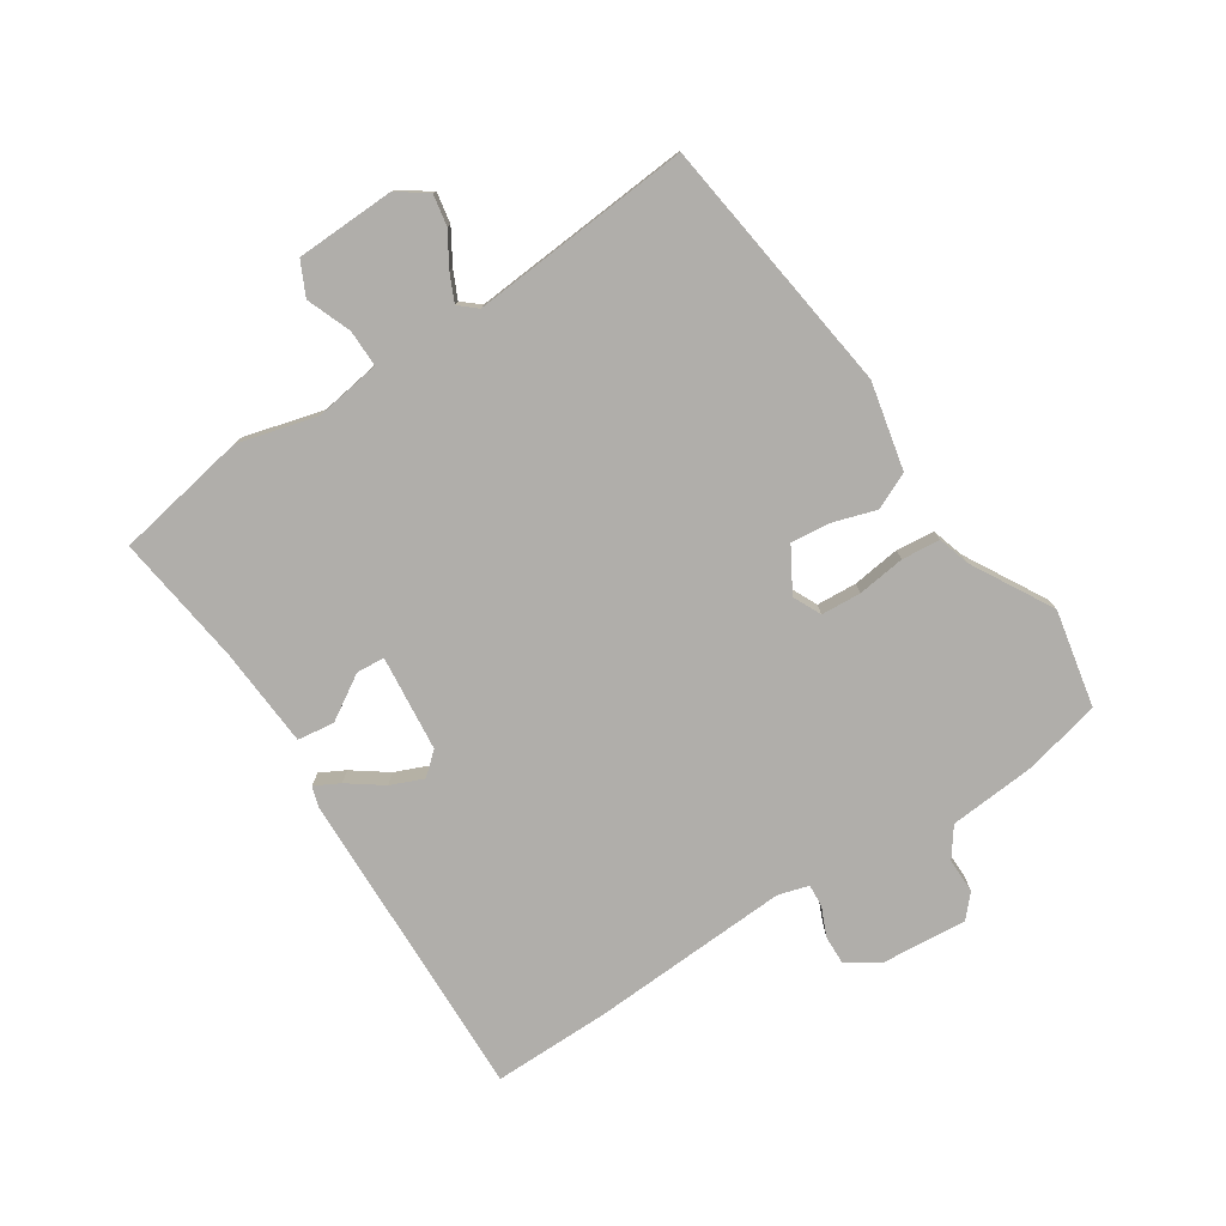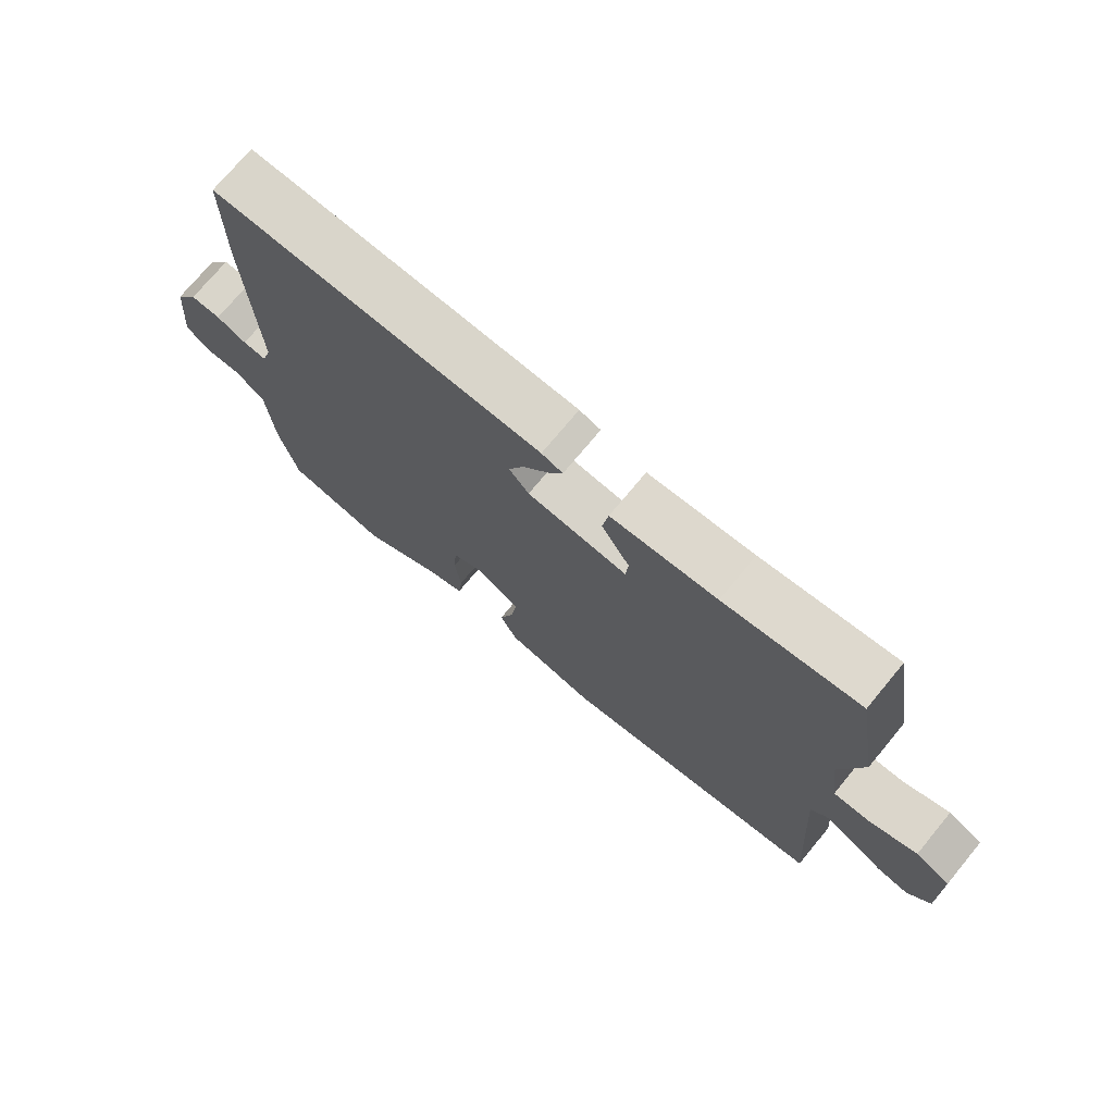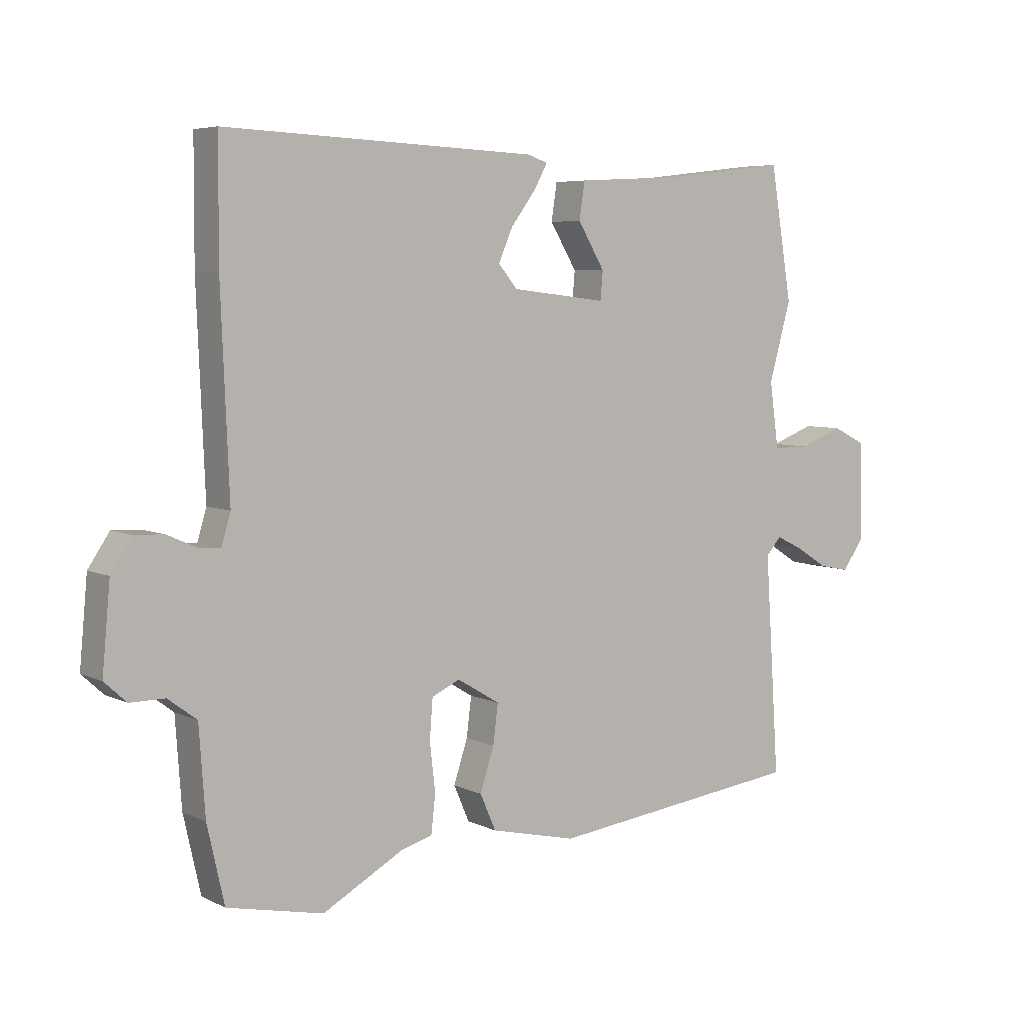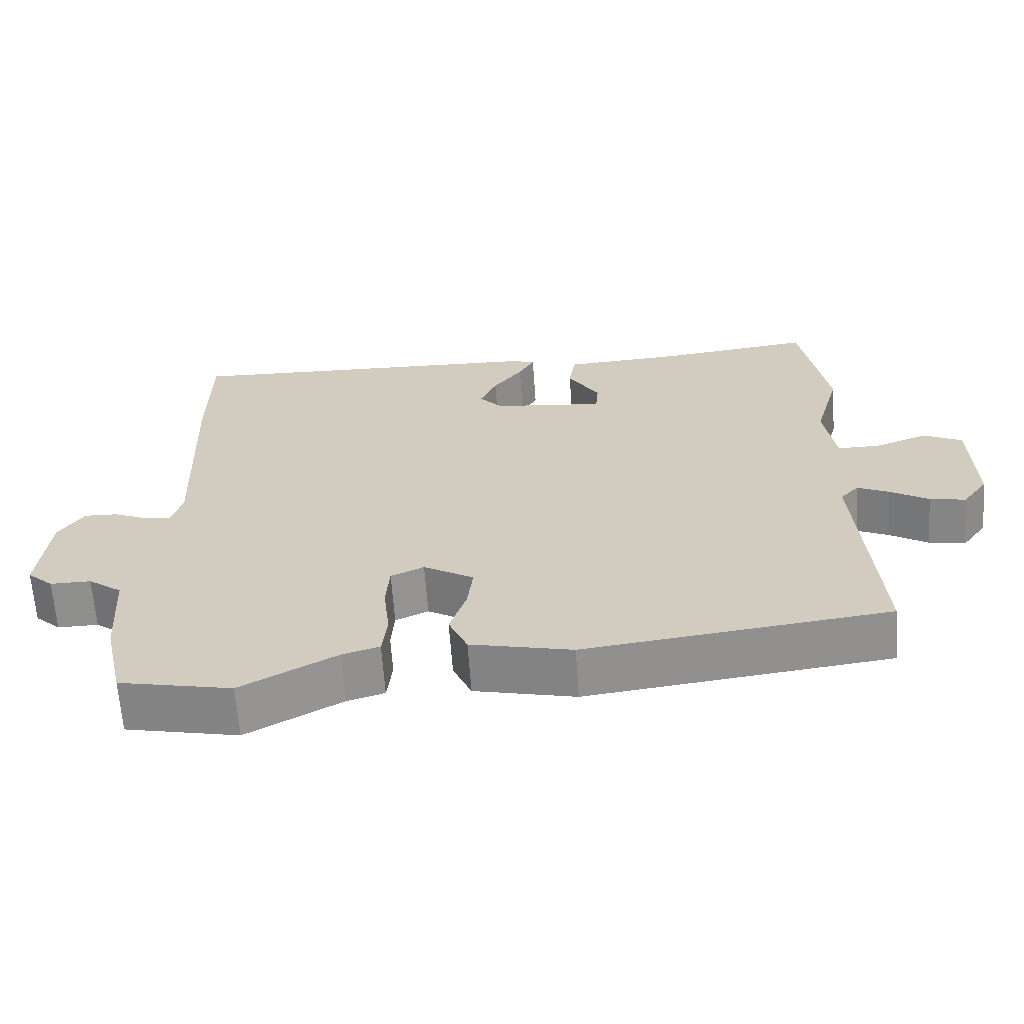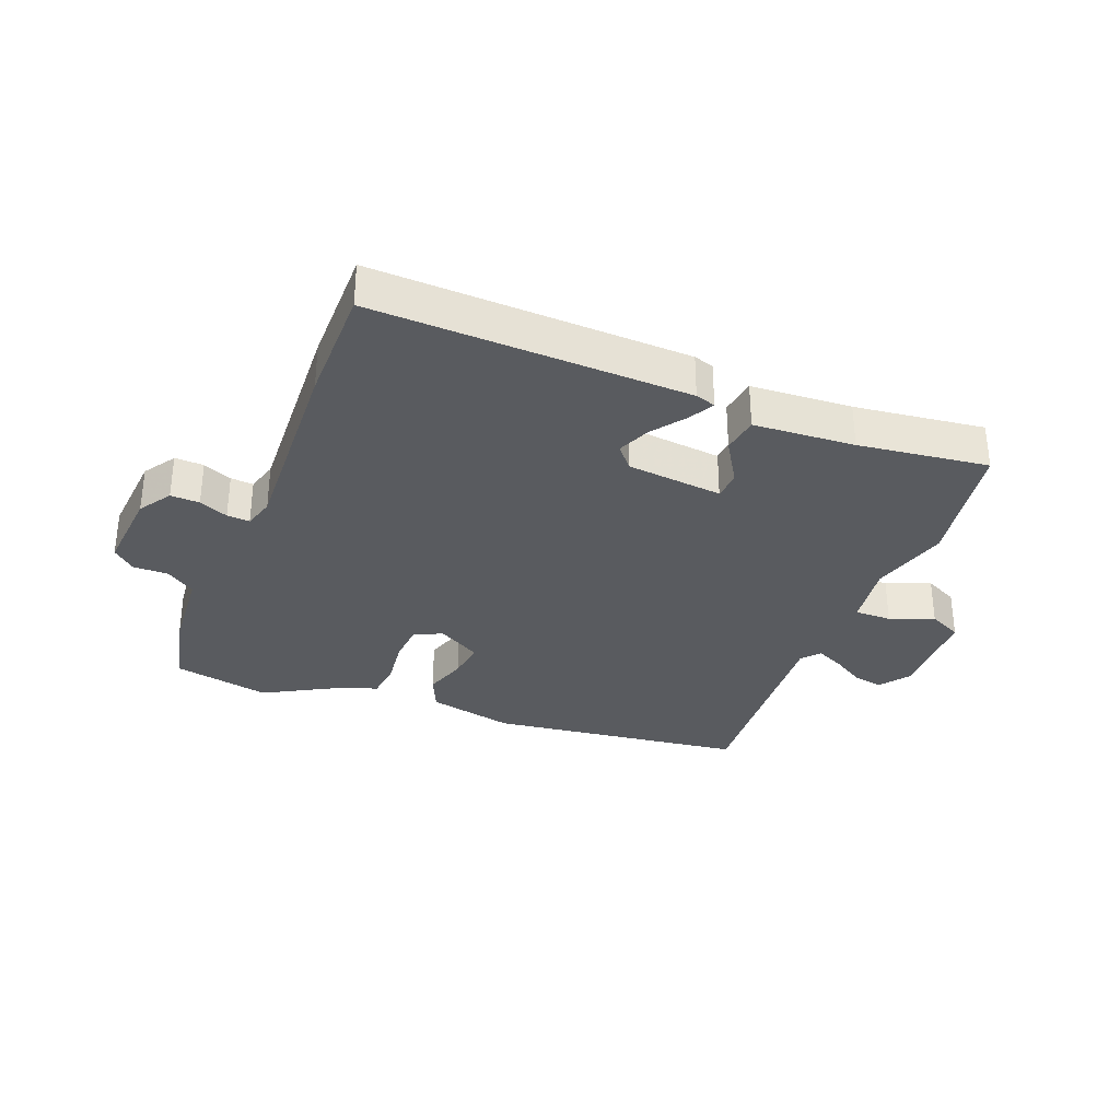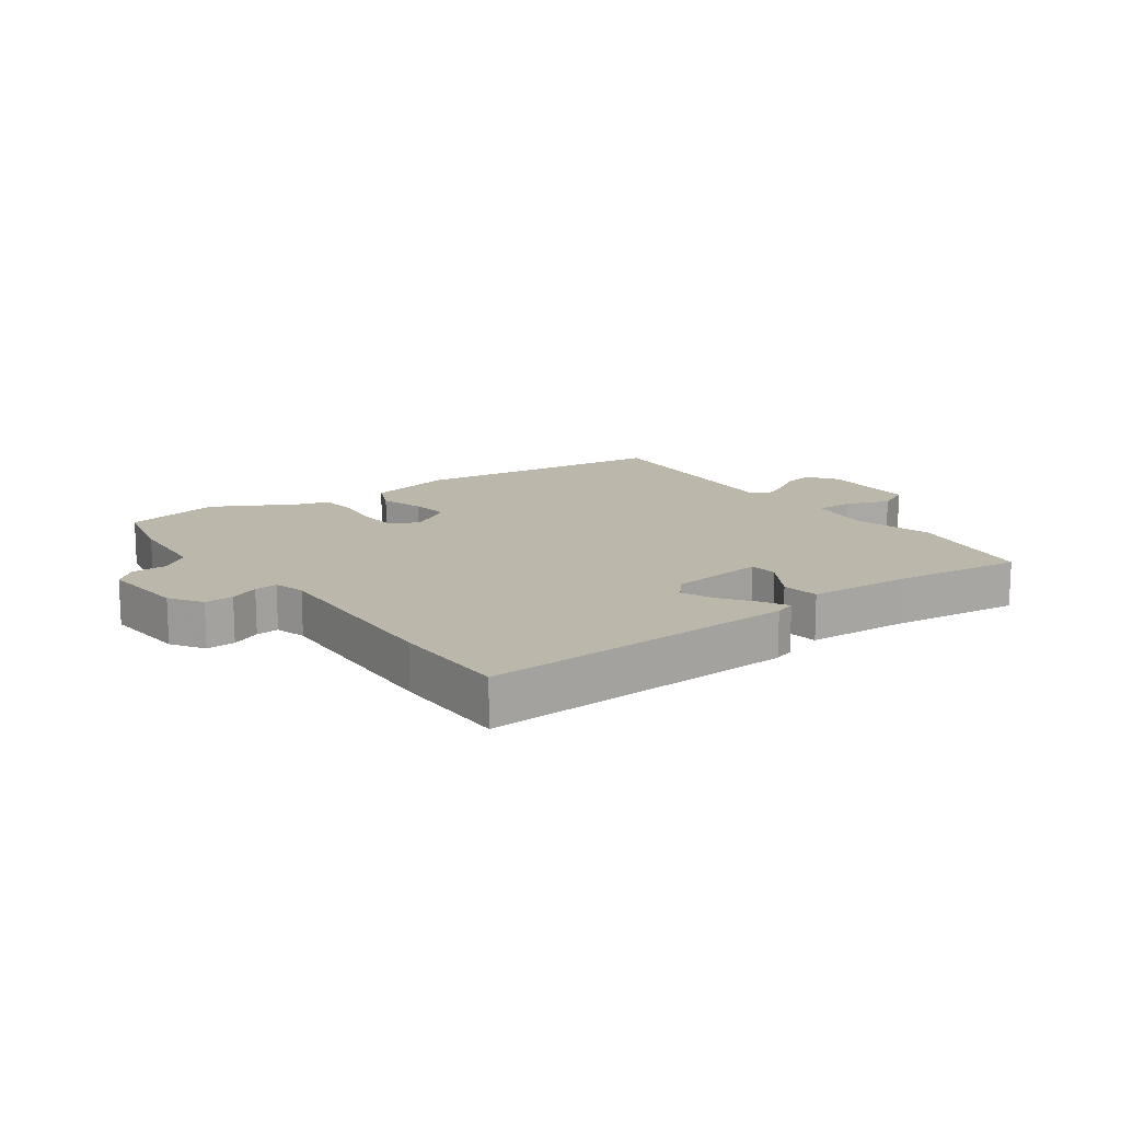
<metadata>
{"format":"obj","ext":"obj","renderer":"f3d","projection":"perspective","resolution":1024,"background":"white","views":[{"elev":-77.7,"azim":123.9,"up":"+Y"},{"elev":73.5,"azim":39.6,"up":"+Z"},{"elev":5.8,"azim":-35.5,"up":"+Z"},{"elev":-64.8,"azim":4.1,"up":"+Z"},{"elev":-32.3,"azim":-21.0,"up":"+Y"},{"elev":14.3,"azim":-35.6,"up":"+Y"}]}
</metadata>
<code>
v -0.501 0.07 0.374
v -0.5 0.07 0.567
v 0.012 0.07 0.546
v 0.045 0.07 0.535
v 0.023 0.07 0.495
v -0.018 0.07 0.44
v -0.041 0.07 0.387
v -0.01 0.07 0.35
v 0.146 0.07 0.332
v 0.15 0.07 0.378
v 0.106 0.07 0.451
v 0.115 0.07 0.511
v 0.28 0.07 0.52
v 0.492 0.07 0.545
v 0.528 0.07 0.329
v 0.492 0.07 0.201
v 0.507 0.07 0.094
v 0.567 0.07 0.094
v 0.639 0.07 0.121
v 0.693 0.07 0.094
v 0.696 0.07 -0.067
v 0.661 0.07 -0.115
v 0.611 0.07 -0.105
v 0.558 0.07 -0.072
v 0.514 0.07 -0.051
v 0.489 0.07 -0.079
v 0.513 0.07 -0.438
v 0.092 0.07 -0.488
v -0.049 0.07 -0.455
v -0.075 0.07 -0.396
v -0.052 0.07 -0.326
v -0.044 0.07 -0.262
v -0.114 0.07 -0.22
v -0.16 0.07 -0.241
v -0.165 0.07 -0.306
v -0.156 0.07 -0.384
v -0.163 0.07 -0.446
v -0.215 0.07 -0.461
v -0.347 0.07 -0.533
v -0.504 0.07 -0.499
v -0.532 0.07 -0.374
v -0.542 0.07 -0.232
v -0.589 0.07 -0.197
v -0.646 0.07 -0.197
v -0.682 0.07 -0.164
v -0.669 0.07 -0.025
v -0.634 0.07 0.027
v -0.587 0.07 0.025
v -0.54 0.07 0.004
v -0.503 0.07 0.001
v -0.488 0.07 0.051
v -0.501 0 0.374
v -0.5 0 0.567
v 0.012 0 0.546
v 0.045 0 0.535
v 0.023 0 0.495
v -0.018 0 0.44
v -0.041 0 0.387
v -0.01 0 0.35
v 0.146 0 0.332
v 0.15 0 0.378
v 0.106 0 0.451
v 0.115 0 0.511
v 0.28 0 0.52
v 0.492 0 0.545
v 0.528 0 0.329
v 0.492 0 0.201
v 0.507 0 0.094
v 0.567 0 0.094
v 0.639 0 0.121
v 0.693 0 0.094
v 0.696 0 -0.067
v 0.661 0 -0.115
v 0.611 0 -0.105
v 0.558 0 -0.072
v 0.514 0 -0.051
v 0.489 0 -0.079
v 0.513 0 -0.438
v 0.092 0 -0.488
v -0.049 0 -0.455
v -0.075 0 -0.396
v -0.052 0 -0.326
v -0.044 0 -0.262
v -0.114 0 -0.22
v -0.16 0 -0.241
v -0.165 0 -0.306
v -0.156 0 -0.384
v -0.163 0 -0.446
v -0.215 0 -0.461
v -0.347 0 -0.533
v -0.504 0 -0.499
v -0.532 0 -0.374
v -0.542 0 -0.232
v -0.589 0 -0.197
v -0.646 0 -0.197
v -0.682 0 -0.164
v -0.669 0 -0.025
v -0.634 0 0.027
v -0.587 0 0.025
v -0.54 0 0.004
v -0.503 0 0.001
v -0.488 0 0.051
f 46 47 48 49
f 46 49 50
f 43 44 45 46
f 42 43 46 50
f 41 42 50 51
f 38 39 40 41
f 35 36 37 38
f 34 35 38 41
f 33 34 41 51
f 28 29 30 31
f 26 27 28 31
f 25 26 31 32
f 21 22 23 24
f 21 24 25
f 18 19 20 21
f 17 18 21 25
f 16 17 25 32
f 13 14 15 16
f 10 11 12 13
f 9 10 13 16
f 8 9 16 32
f 3 4 5 6
f 3 6 7
f 2 3 7
f 8 32 33 51
f 7 8 51
f 1 2 7 51
f 100 99 98 97
f 101 100 97
f 97 96 95 94
f 101 97 94 93
f 102 101 93 92
f 92 91 90 89
f 89 88 87 86
f 92 89 86 85
f 102 92 85 84
f 82 81 80 79
f 82 79 78 77
f 83 82 77 76
f 75 74 73 72
f 76 75 72
f 72 71 70 69
f 76 72 69 68
f 83 76 68 67
f 67 66 65 64
f 64 63 62 61
f 67 64 61 60
f 83 67 60 59
f 57 56 55 54
f 58 57 54
f 58 54 53
f 102 84 83 59
f 102 59 58
f 102 58 53 52
f 1 52 53 2
f 2 53 54 3
f 3 54 55 4
f 4 55 56 5
f 5 56 57 6
f 6 57 58 7
f 7 58 59 8
f 8 59 60 9
f 9 60 61 10
f 10 61 62 11
f 11 62 63 12
f 12 63 64 13
f 13 64 65 14
f 14 65 66 15
f 15 66 67 16
f 16 67 68 17
f 17 68 69 18
f 18 69 70 19
f 19 70 71 20
f 20 71 72 21
f 21 72 73 22
f 22 73 74 23
f 23 74 75 24
f 24 75 76 25
f 25 76 77 26
f 26 77 78 27
f 27 78 79 28
f 28 79 80 29
f 29 80 81 30
f 30 81 82 31
f 31 82 83 32
f 32 83 84 33
f 33 84 85 34
f 34 85 86 35
f 35 86 87 36
f 36 87 88 37
f 37 88 89 38
f 38 89 90 39
f 39 90 91 40
f 40 91 92 41
f 41 92 93 42
f 42 93 94 43
f 43 94 95 44
f 44 95 96 45
f 45 96 97 46
f 46 97 98 47
f 47 98 99 48
f 48 99 100 49
f 49 100 101 50
f 50 101 102 51
f 51 102 52 1

</code>
